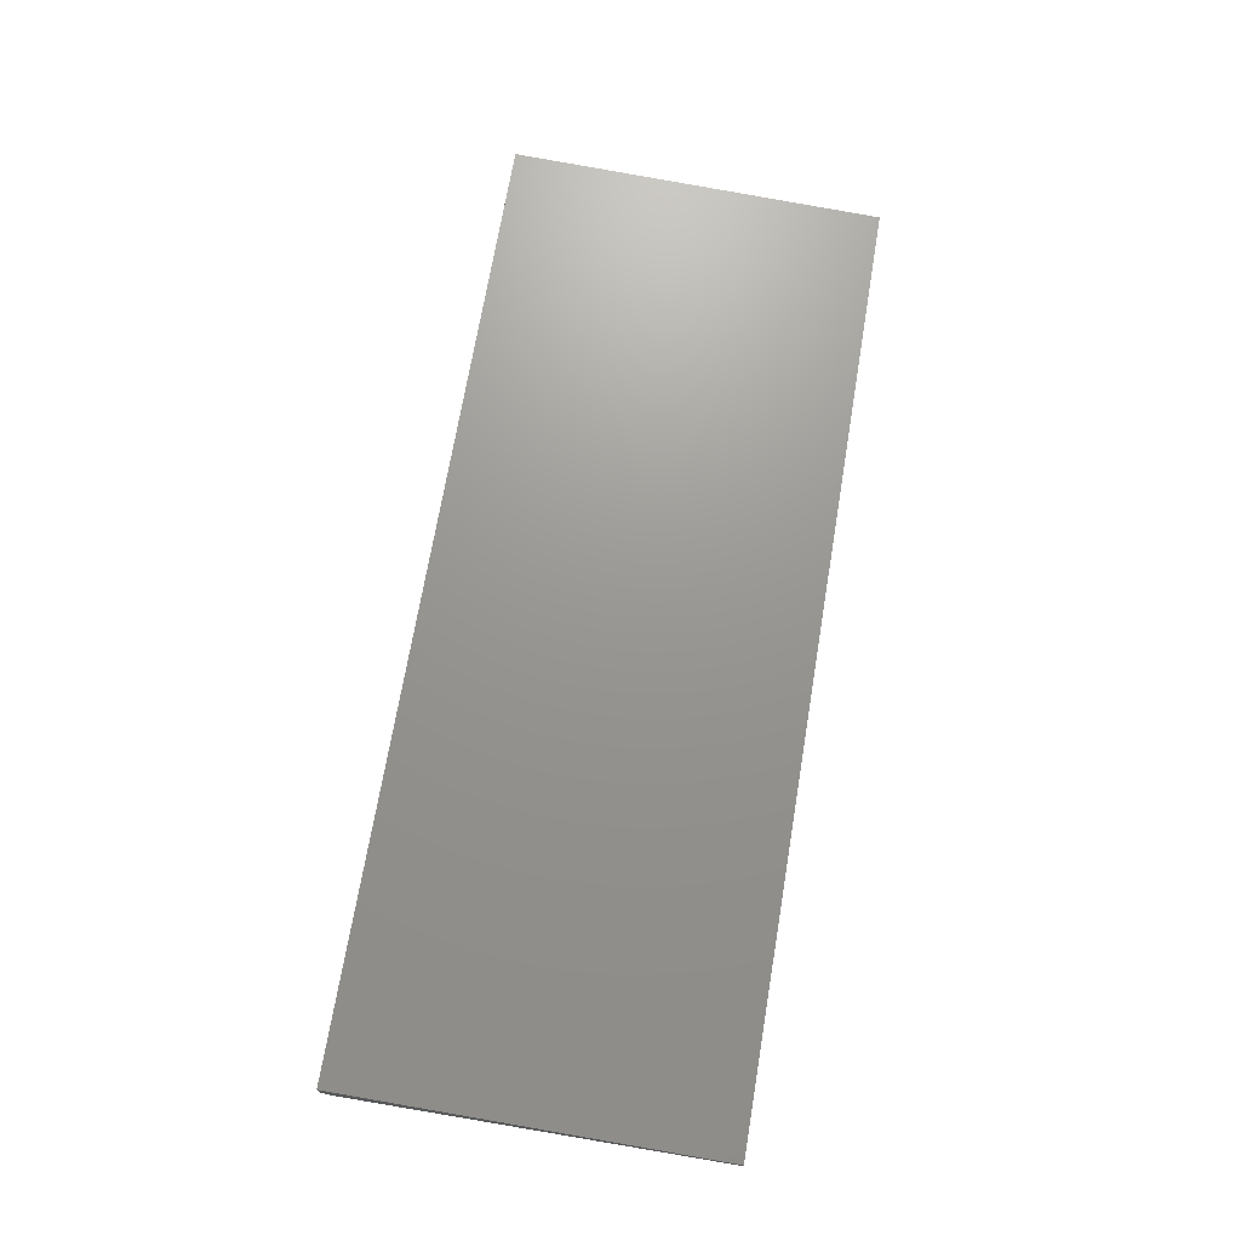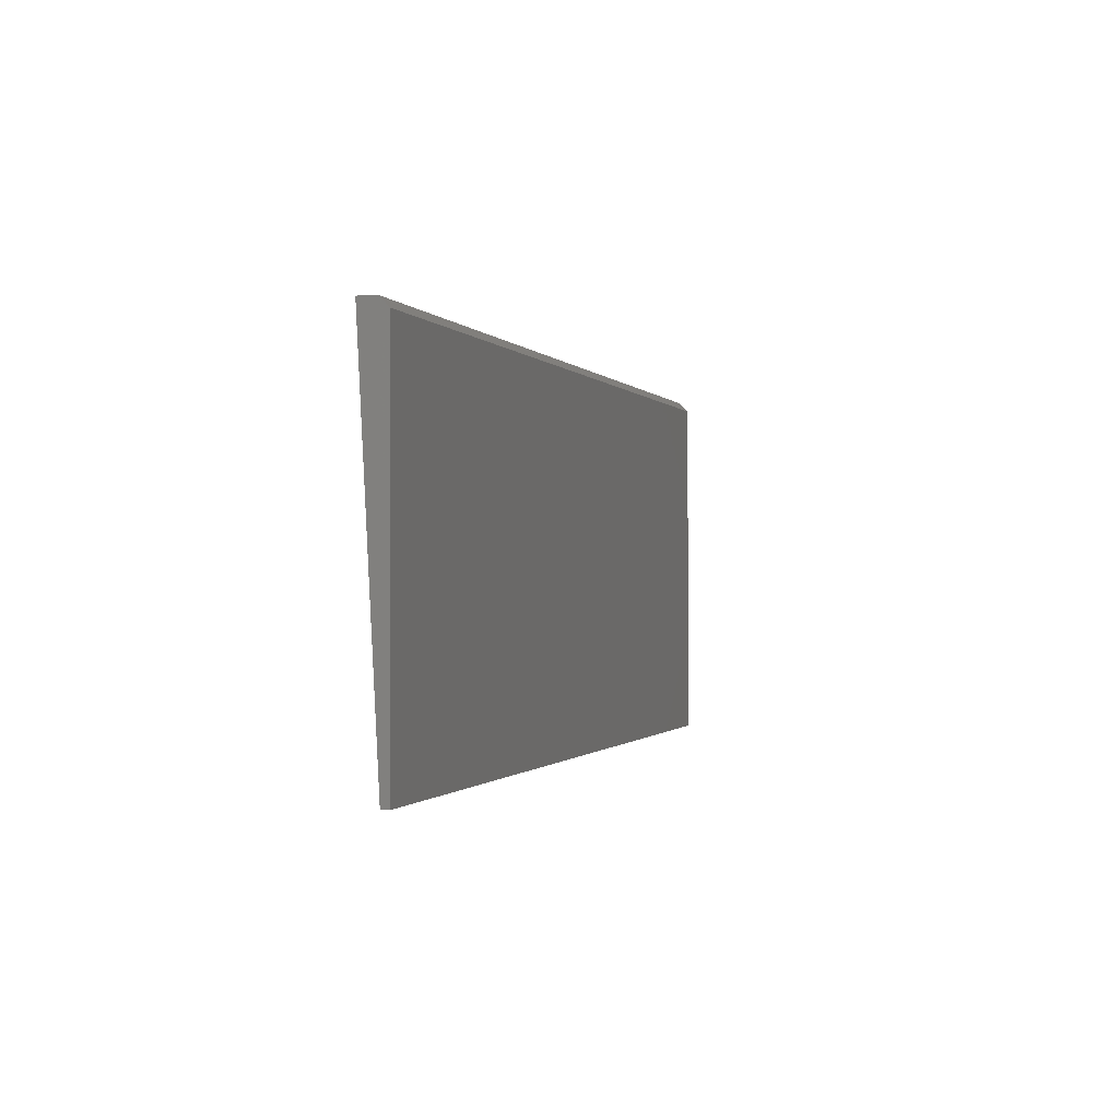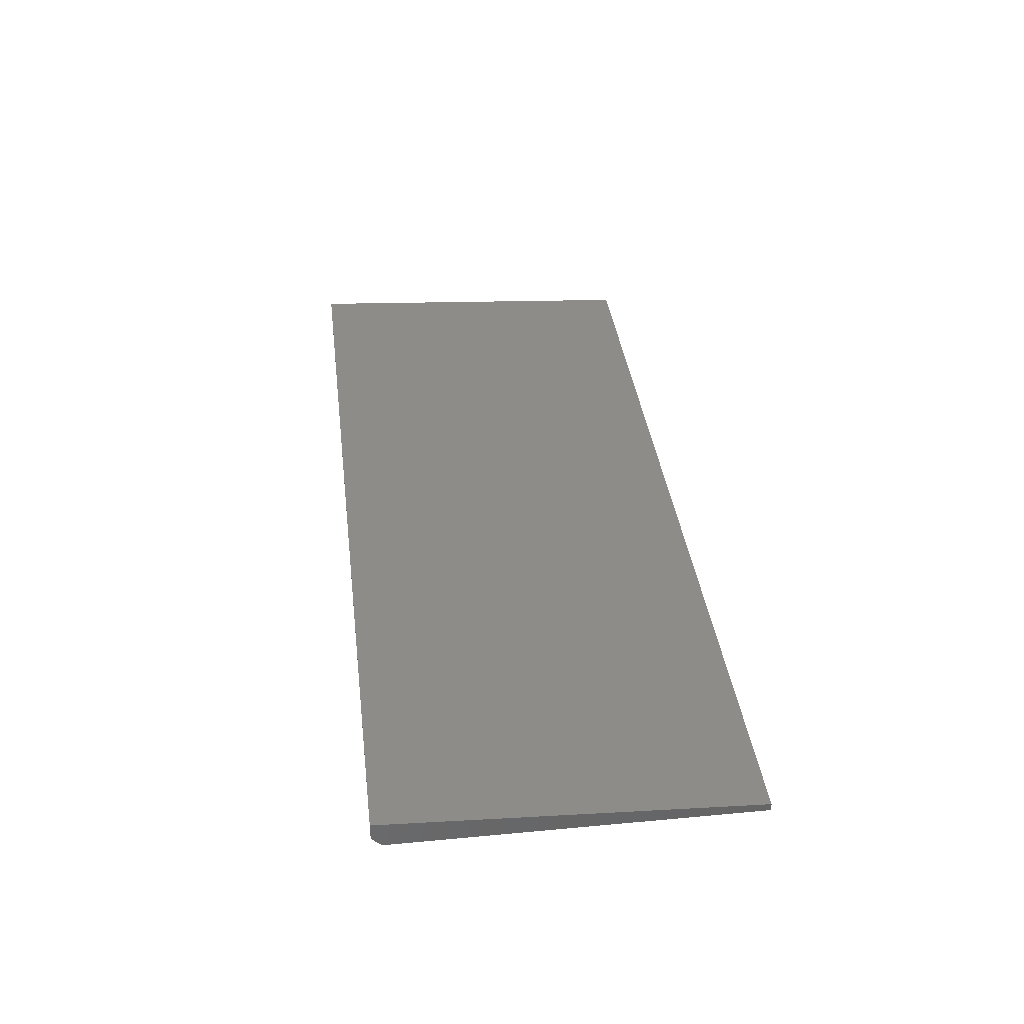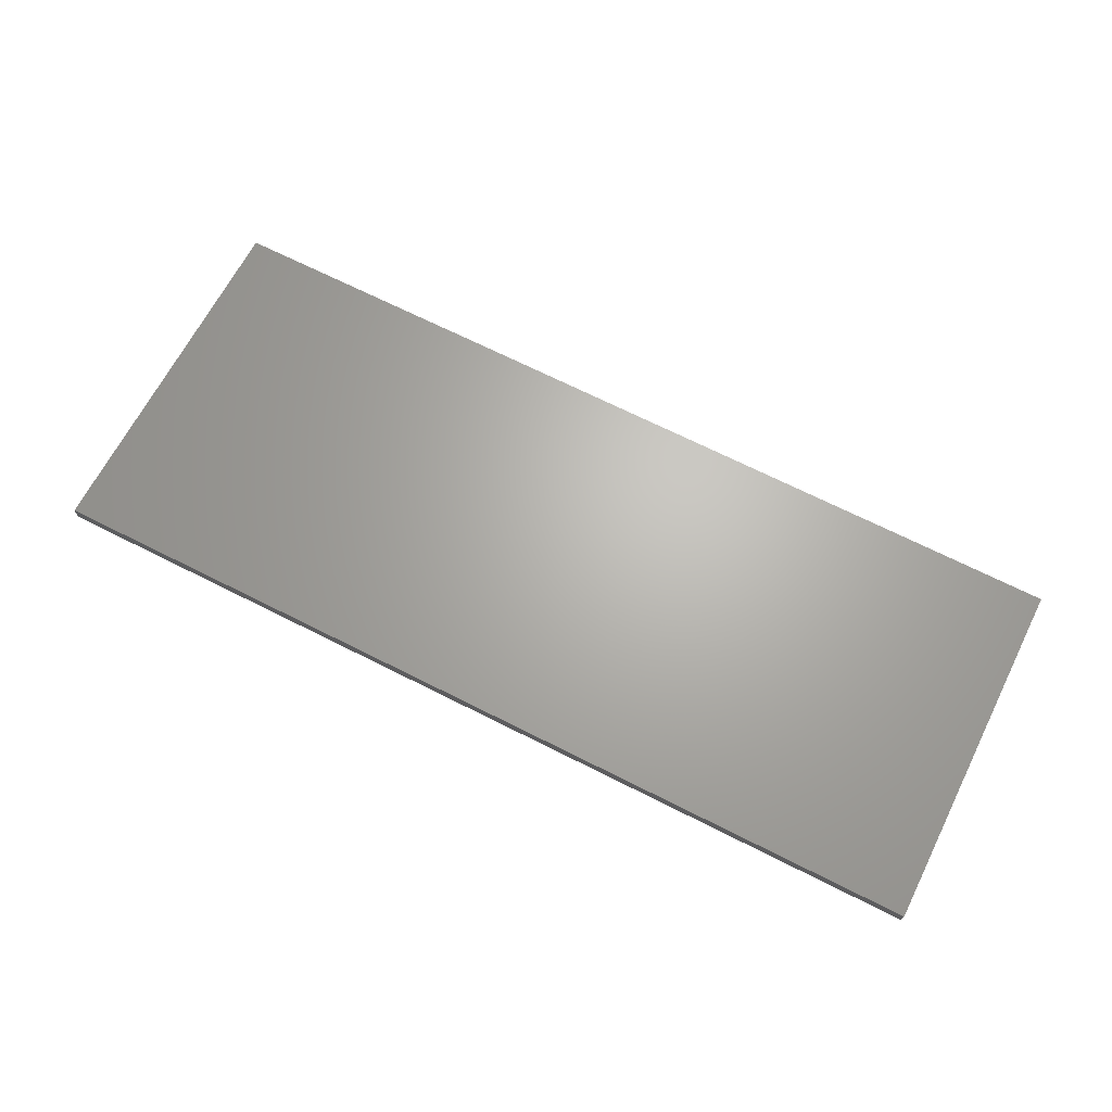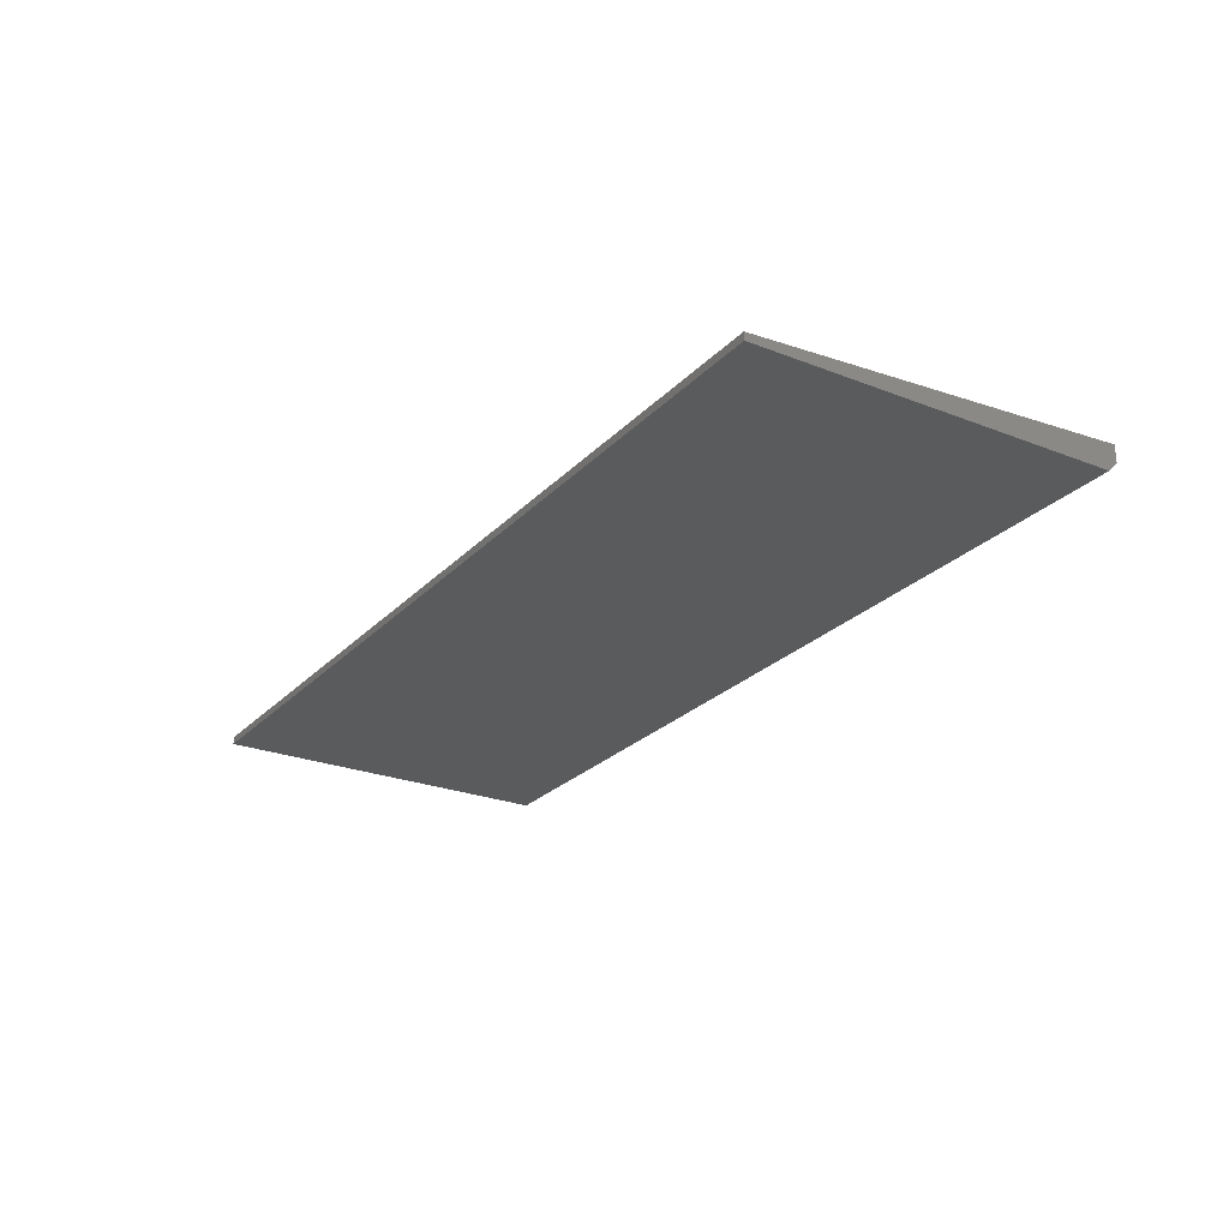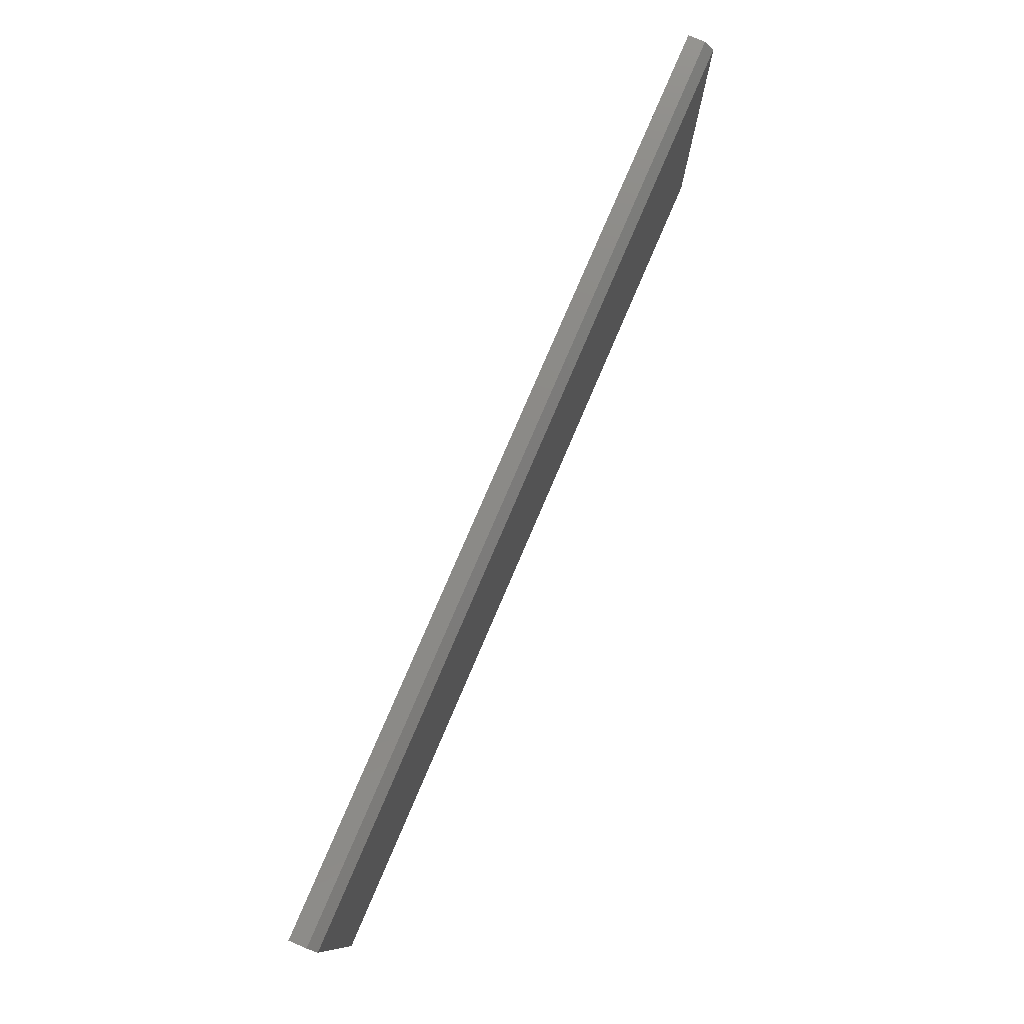
<metadata>
{"format":"stl","ext":"stl","renderer":"f3d","projection":"perspective","resolution":1024,"background":"white","views":[{"elev":70.4,"azim":-80.5,"up":"+Z"},{"elev":-0.7,"azim":106.7,"up":"+Y"},{"elev":36.9,"azim":-96.9,"up":"+Z"},{"elev":68.9,"azim":-153.2,"up":"+Z"},{"elev":-25.1,"azim":57.7,"up":"+Z"},{"elev":78.1,"azim":113.2,"up":"+Y"}]}
</metadata>
<code>
# stl→obj: 10 verts, 16 faces
v 0.75 3.827e-19 0.00625
v 0.75 0.2969 0.007812
v 0.75 0.2969 0.02187
v 0.75 0 0
v 0.75 0.2891 -1.77e-17
v 0 0.2969 0.02187
v 0 0.2969 0.007812
v 0 3.827e-19 0.00625
v 0 0 0
v 0 0.2891 -1.77e-17
f 1 2 3
f 1 4 2
f 2 4 5
f 6 7 8
f 7 9 8
f 10 9 7
f 7 6 2
f 2 6 3
f 9 10 4
f 4 10 5
f 10 7 5
f 5 7 2
f 8 9 1
f 1 9 4
f 6 8 3
f 3 8 1

</code>
